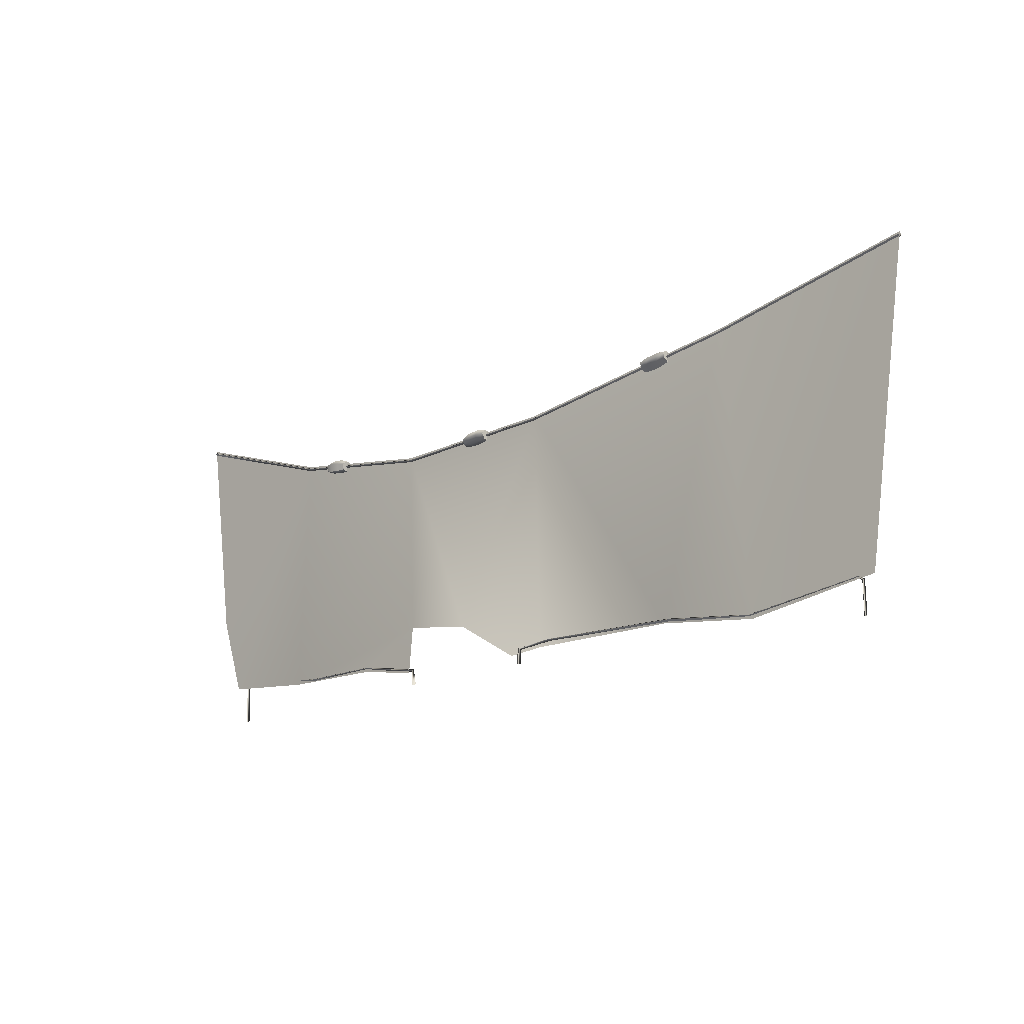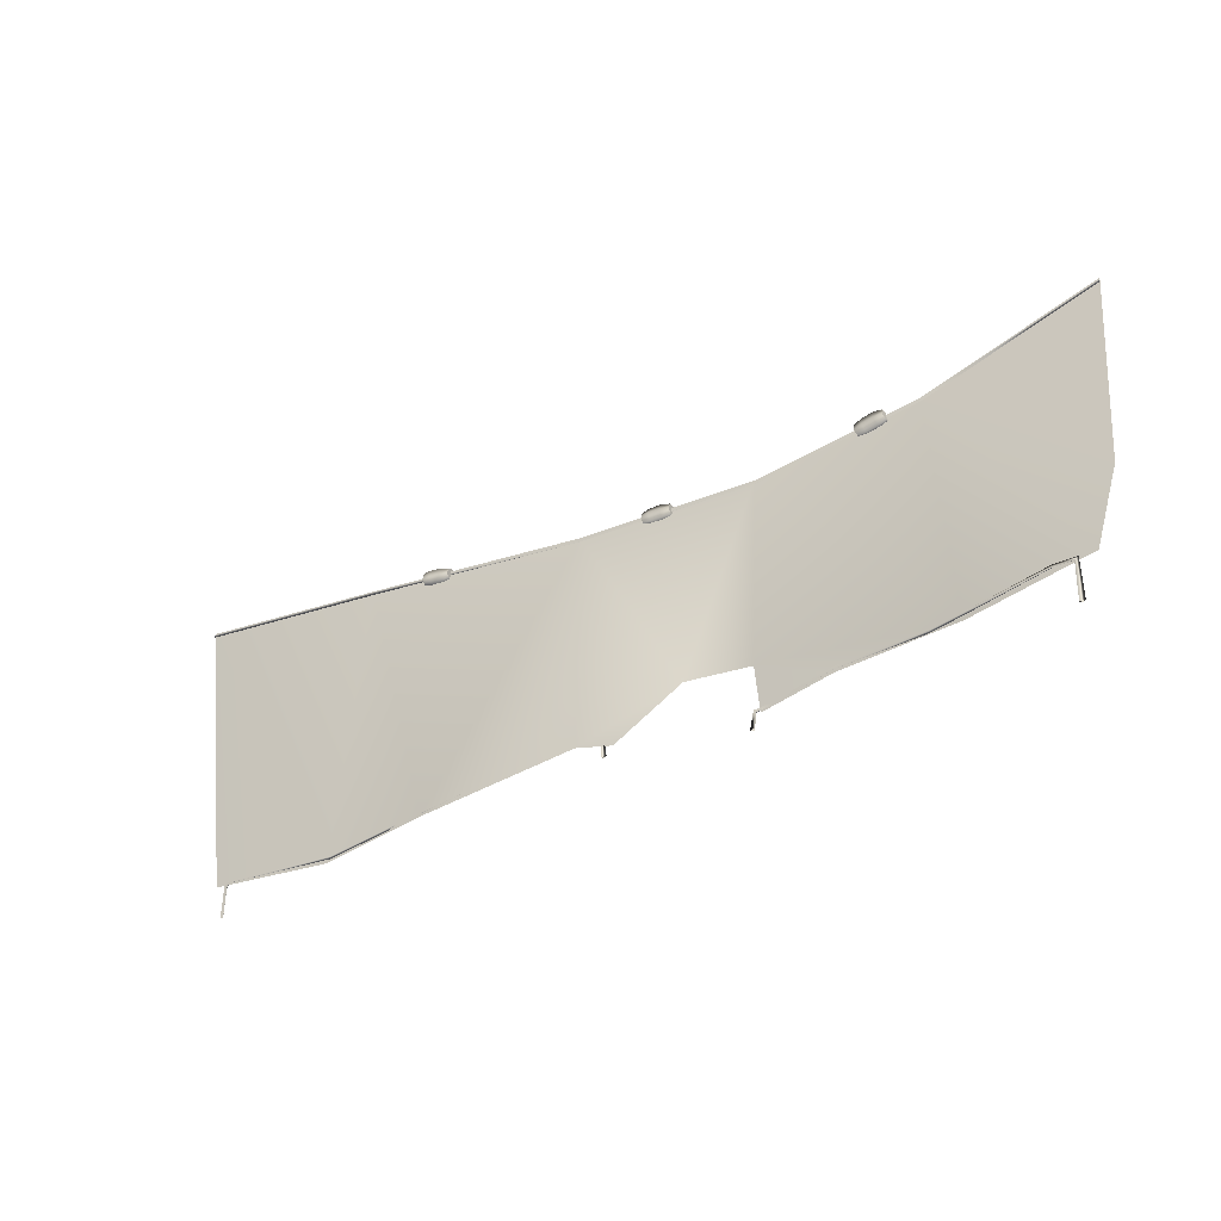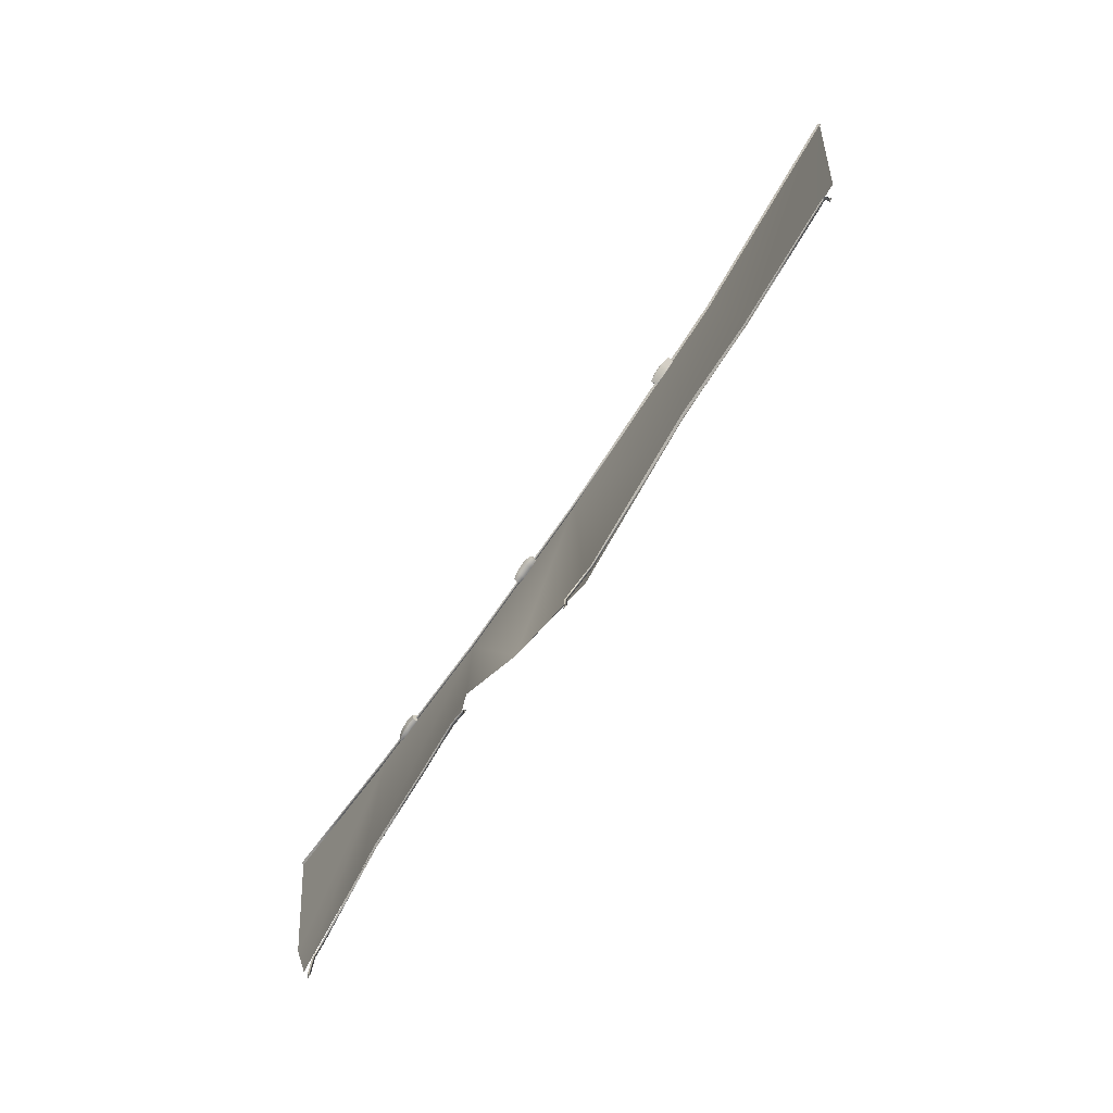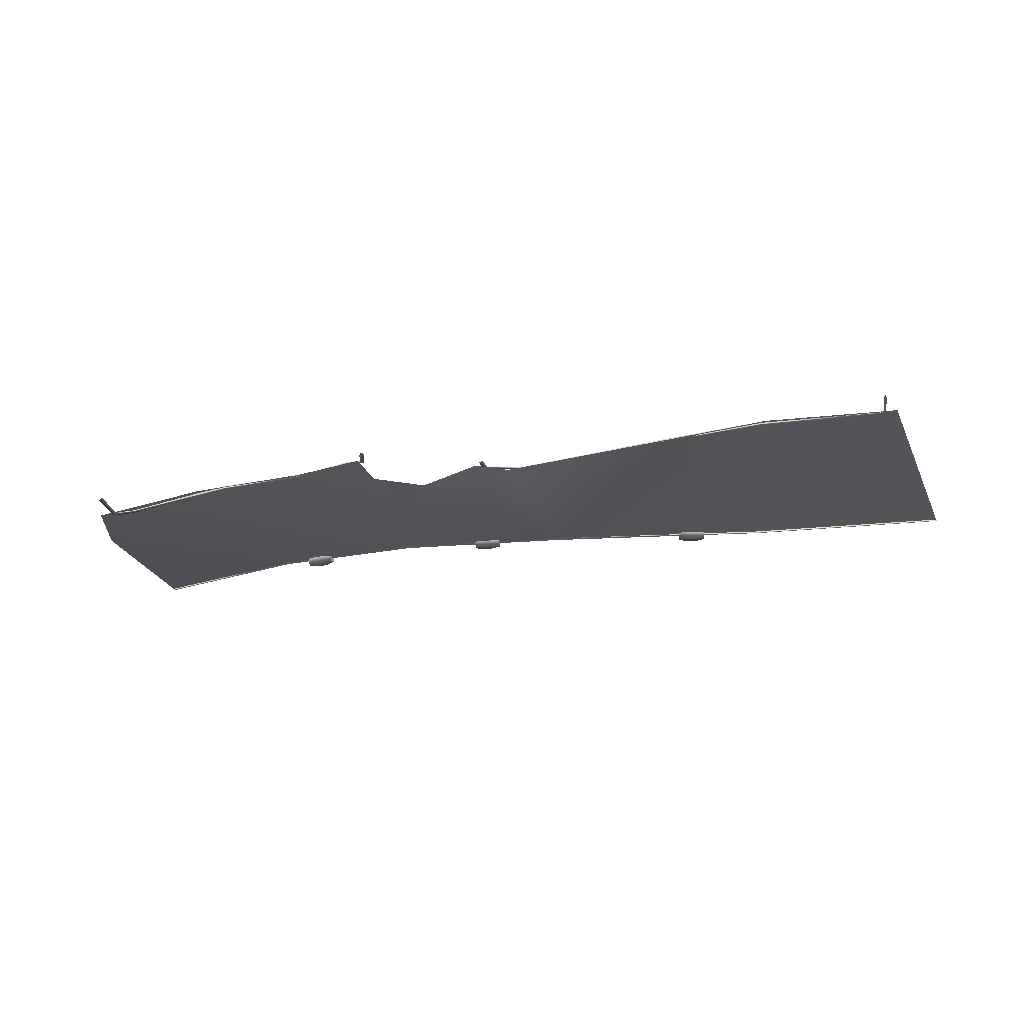
<metadata>
{"format":"obj","ext":"obj","renderer":"f3d","projection":"perspective","resolution":1024,"background":"white","views":[{"elev":-15.5,"azim":40.4,"up":"+Y"},{"elev":-38.6,"azim":-149.4,"up":"+Y"},{"elev":-75.0,"azim":54.6,"up":"+Y"},{"elev":-22.4,"azim":12.2,"up":"+Z"}]}
</metadata>
<code>
v  89.65 31.34 3.345
v  56.52 -31.34 2.143
v  81.64 -27.4 3.74
v  50.52 23.94 0.9018
v  36.87 -29.23 0.9378
v  6.146 16.95 0.2325
v  5.108 -28.93 -2.379
v  -13.91 -22.47 -1.279
v  -1.194 -30.01 -1.287
v  -27.35 14.92 0.2866
v  -24.92 -21.65 1.555
v  -38.87 -28.85 0.6536
v  -25.65 -30.81 1.712
v  -60.68 -28.73 -0.9431
v  -57.45 18.89 0.265
v  -82.87 -26.79 -3.74
v  -87.35 -11.63 -3.223
v  -89.65 28.98 -0.1519
v  -51.5 17.14 -1.383
v  -51.45 18.63 0.0535
v  -51.38 18.27 -1.096
v  -51.76 16.73 0.6278
v  -51.64 17.86 0.9149
v  -51.69 16.38 -0.5208
v  -46.32 17.16 1.397
v  -46.06 17.57 -0.6139
v  -46.13 17.93 0.5347
v  -46.37 15.68 -0.0372
v  -46.18 16.45 -0.8998
v  -46.45 16.04 1.111
v  -50.22 16.29 1.041
v  -50.13 15.82 -0.4643
v  -48.11 16.01 1.232
v  -48.02 15.54 -0.2722
v  -49.88 16.82 -1.593
v  -47.77 16.55 -1.401
v  -49.72 18.3 -1.217
v  -47.6 18.02 -1.026
v  -49.81 18.76 0.2872
v  -47.69 18.49 0.4782
v  -50.06 17.76 1.416
v  -47.95 17.48 1.608
v  -11.81 14.3 0.8705
v  -11.83 15.12 -1.012
v  -11.78 14.19 -0.3261
v  -11.95 16.27 0.6945
v  -11.92 16.16 -0.5015
v  -11.9 15.34 1.381
v  -6.543 16.53 -0.3941
v  -6.415 14.55 -0.2163
v  -6.461 15.49 -0.9035
v  -6.527 15.71 1.489
v  -6.448 14.67 0.9798
v  -6.574 16.64 0.8026
v  -10.35 16.71 0.8849
v  -10.29 15.49 1.784
v  -8.22 16.85 0.9276
v  -8.157 15.63 1.827
v  -10.18 14.12 1.116
v  -8.05 14.27 1.159
v  -10.13 13.97 -0.4512
v  -8.006 14.12 -0.4073
v  -10.2 15.2 -1.35
v  -8.072 15.34 -1.307
v  -10.31 16.56 -0.6818
v  -8.179 16.71 -0.6391
v  33.22 21.25 -0.3556
v  33.21 21.32 1.722
v  33.13 21.84 0.6644
v  33.46 19.6 0.7401
v  33.37 20.2 1.761
v  33.39 20.13 -0.3178
v  38.74 21.04 1.78
v  38.51 22.68 0.6825
v  38.58 22.16 1.741
v  38.76 20.97 -0.2985
v  38.6 22.09 -0.3376
v  38.83 20.44 0.76
v  35.13 19.51 0.7582
v  35.03 20.2 -0.6278
v  37.26 19.84 0.7666
v  37.16 20.53 -0.62
v  34.82 21.66 -0.6776
v  36.95 22 -0.6703
v  34.7 22.44 0.6578
v  36.84 22.78 0.665
v  34.8 21.76 2.044
v  36.93 22.09 2.051
v  35.01 20.29 2.094
v  37.14 20.62 2.102
v  -89.72 28.47 0.2457
v  -57.33 18.31 0.6687
v  -89.54 28.72 -0.3154
v  -57.33 18.61 0.0811
v  -27.26 14.34 0.6896
v  -89.59 28.05 -0.2847
v  -27.36 14.66 0.1076
v  6.229 16.37 0.635
v  -57.62 18.01 0.1328
v  -27.39 14.02 0.1454
v  6.009 16.68 0.0553
v  50.48 23.35 1.308
v  6.218 16.06 0.0895
v  50.53 23.7 0.7167
v  89.46 30.76 3.714
v  89.79 31.08 3.2
v  50.51 23.05 0.7456
v  89.62 30.45 3.195
v  79.47 -34.11 3.976
v  79.32 -28.19 3.819
v  79.13 -34.27 3.499
v  78.99 -28.12 3.345
v  78.49 -27.44 3.682
v  79.7 -34.23 3.512
v  79.51 -27.98 3.36
v  78.39 -27.17 3.215
v  55.8 -30.59 2.37
v  78.28 -27.68 3.216
v  55.65 -30.34 1.888
v  37.85 -28.73 1.514
v  55.7 -30.85 1.921
v  37.71 -28.48 1.027
v  7.886 -27.86 -1.509
v  37.72 -29 1.066
v  7.458 -27.69 -1.976
v  0.7559 -28.76 -1.15
v  7.825 -28.13 -1.928
v  0.9559 -29.02 -1.562
v  0.5423 -31.72 -1.112
v  0.8326 -31.73 -1.633
v  -0.1507 -31.75 -1.511
v  0.1862 -28.68 -1.621
v  -24.24 -33.44 2.204
v  -24.74 -30.41 1.878
v  -24.58 -33.28 1.677
v  -25.1 -30.57 1.374
v  -23.57 -33.38 1.889
v  -28.12 -29.92 2.027
v  -24.59 -30.12 1.453
v  -28.43 -30.11 1.537
v  -28.04 -29.64 1.588
v  -38.59 -28.12 0.9047
v  -38.65 -27.85 0.4392
v  -54.88 -28.35 -0.1604
v  -38.78 -28.36 0.4385
v  -55.08 -28.1 -0.6536
v  -75.49 -26.53 -3.054
v  -54.95 -28.63 -0.5989
v  -75.76 -26.36 -3.564
v  -79.51 -26.8 -3.383
v  -75.38 -26.8 -3.457
v  -79.14 -27.07 -3.737
v  -79.26 -34.42 -3.124
v  -78.78 -34.44 -3.568
v  -79.81 -34.45 -3.612
v  -79.92 -26.72 -3.92
o fishing_net_hanging_flat_long
g fishing_net_hanging_flat_long
f 1 2 3
f 4 2 1
f 2 4 5
f 6 5 4
f 5 6 7
f 8 7 6
f 7 8 9
f 10 8 6
f 8 10 11
f 11 12 13
f 11 14 12
f 10 14 11
f 14 10 15
f 14 15 16
f 16 15 17
f 17 15 18
f 19 20 21
f 22 20 19
f 23 20 22
f 24 22 19
f 25 26 27
f 28 26 25
f 29 26 28
f 30 28 25
f 22 24 31
f 32 31 24
f 31 32 33
f 24 19 32
f 34 33 32
f 33 34 30
f 28 30 34
f 35 32 19
f 32 35 34
f 19 21 35
f 34 36 28
f 36 34 35
f 29 28 36
f 37 35 21
f 35 37 36
f 21 20 37
f 36 38 29
f 38 36 37
f 26 29 38
f 39 37 20
f 37 39 38
f 20 23 39
f 38 40 26
f 40 38 39
f 27 26 40
f 41 39 23
f 39 41 40
f 23 22 41
f 31 41 22
f 40 42 27
f 42 40 41
f 41 31 42
f 25 27 42
f 33 42 31
f 42 33 25
f 30 25 33
f 43 44 45
f 46 44 43
f 47 44 46
f 48 46 43
f 49 50 51
f 52 50 49
f 53 50 52
f 54 52 49
f 46 48 55
f 56 55 48
f 55 56 57
f 48 43 56
f 58 57 56
f 57 58 54
f 52 54 58
f 59 56 43
f 56 59 58
f 43 45 59
f 58 60 52
f 60 58 59
f 53 52 60
f 61 59 45
f 59 61 60
f 45 44 61
f 60 62 53
f 62 60 61
f 50 53 62
f 63 61 44
f 61 63 62
f 44 47 63
f 62 64 50
f 64 62 63
f 51 50 64
f 65 63 47
f 63 65 64
f 47 46 65
f 55 65 46
f 64 66 51
f 66 64 65
f 65 55 66
f 49 51 66
f 57 66 55
f 66 57 49
f 54 49 57
f 67 68 69
f 70 68 67
f 71 68 70
f 72 70 67
f 73 74 75
f 76 74 73
f 77 74 76
f 78 76 73
f 70 72 79
f 80 79 72
f 79 80 81
f 72 67 80
f 82 81 80
f 81 82 78
f 76 78 82
f 83 80 67
f 80 83 82
f 67 69 83
f 82 84 76
f 84 82 83
f 77 76 84
f 85 83 69
f 83 85 84
f 69 68 85
f 84 86 77
f 86 84 85
f 74 77 86
f 87 85 68
f 85 87 86
f 68 71 87
f 86 88 74
f 88 86 87
f 75 74 88
f 89 87 71
f 87 89 88
f 71 70 89
f 79 89 70
f 88 90 75
f 90 88 89
f 89 79 90
f 73 75 90
f 81 90 79
f 90 81 73
f 78 73 81
f 91 92 93
f 94 93 92
f 92 95 94
f 93 94 96
f 97 94 95
f 95 98 97
f 99 96 94
f 94 97 99
f 96 99 91
f 92 91 99
f 99 100 92
f 100 99 97
f 95 92 100
f 101 97 98
f 97 101 100
f 98 102 101
f 100 103 95
f 103 100 101
f 98 95 103
f 104 101 102
f 101 104 103
f 102 105 104
f 106 104 105
f 103 107 98
f 107 103 104
f 104 106 107
f 102 98 107
f 108 107 106
f 107 108 102
f 105 102 108
f 109 110 111
f 112 111 110
f 110 113 112
f 111 112 114
f 109 114 110
f 115 110 114
f 115 114 112
f 110 115 113
f 116 113 115
f 115 112 116
f 113 116 117
f 118 112 113
f 118 116 112
f 113 117 118
f 119 117 116
f 116 118 119
f 117 119 120
f 121 118 117
f 121 119 118
f 117 120 121
f 122 120 119
f 120 122 123
f 121 124 119
f 124 121 120
f 122 119 124
f 120 123 124
f 125 123 122
f 123 125 126
f 124 127 122
f 127 124 123
f 125 122 127
f 127 123 128
f 127 128 125
f 126 128 123
f 126 129 128
f 130 128 129
f 130 131 128
f 132 125 128
f 132 128 131
f 132 126 125
f 131 129 132
f 126 132 129
f 133 134 135
f 136 135 134
f 135 136 137
f 134 138 136
f 139 137 136
f 137 139 133
f 134 133 139
f 140 136 138
f 139 141 134
f 139 136 141
f 140 141 136
f 138 134 141
f 138 142 140
f 141 143 138
f 141 140 143
f 142 138 143
f 142 143 144
f 145 140 142
f 145 143 140
f 142 144 145
f 146 144 143
f 143 145 146
f 144 146 147
f 148 145 144
f 148 146 145
f 144 147 148
f 149 147 146
f 147 149 150
f 148 151 146
f 151 148 147
f 149 146 151
f 151 147 152
f 151 152 149
f 150 152 147
f 150 153 152
f 154 152 153
f 154 155 152
f 156 149 152
f 156 152 155
f 156 150 149
f 155 153 156
f 150 156 153
f 1 2 3
f 4 2 1
f 2 4 5
f 6 5 4
f 5 6 7
f 8 7 6
f 7 8 9
f 10 8 6
f 8 10 11
f 11 12 13
f 11 14 12
f 10 14 11
f 14 10 15
f 14 15 16
f 16 15 17
f 17 15 18

</code>
